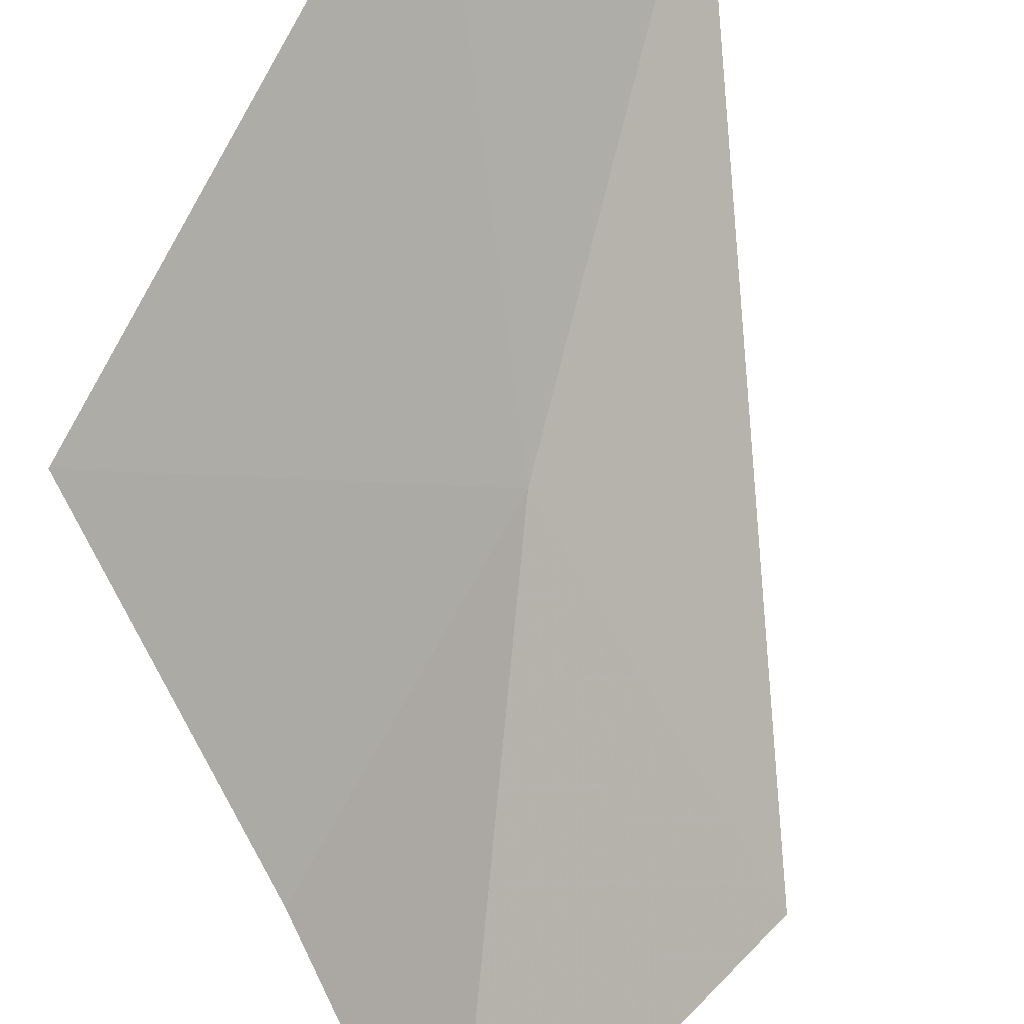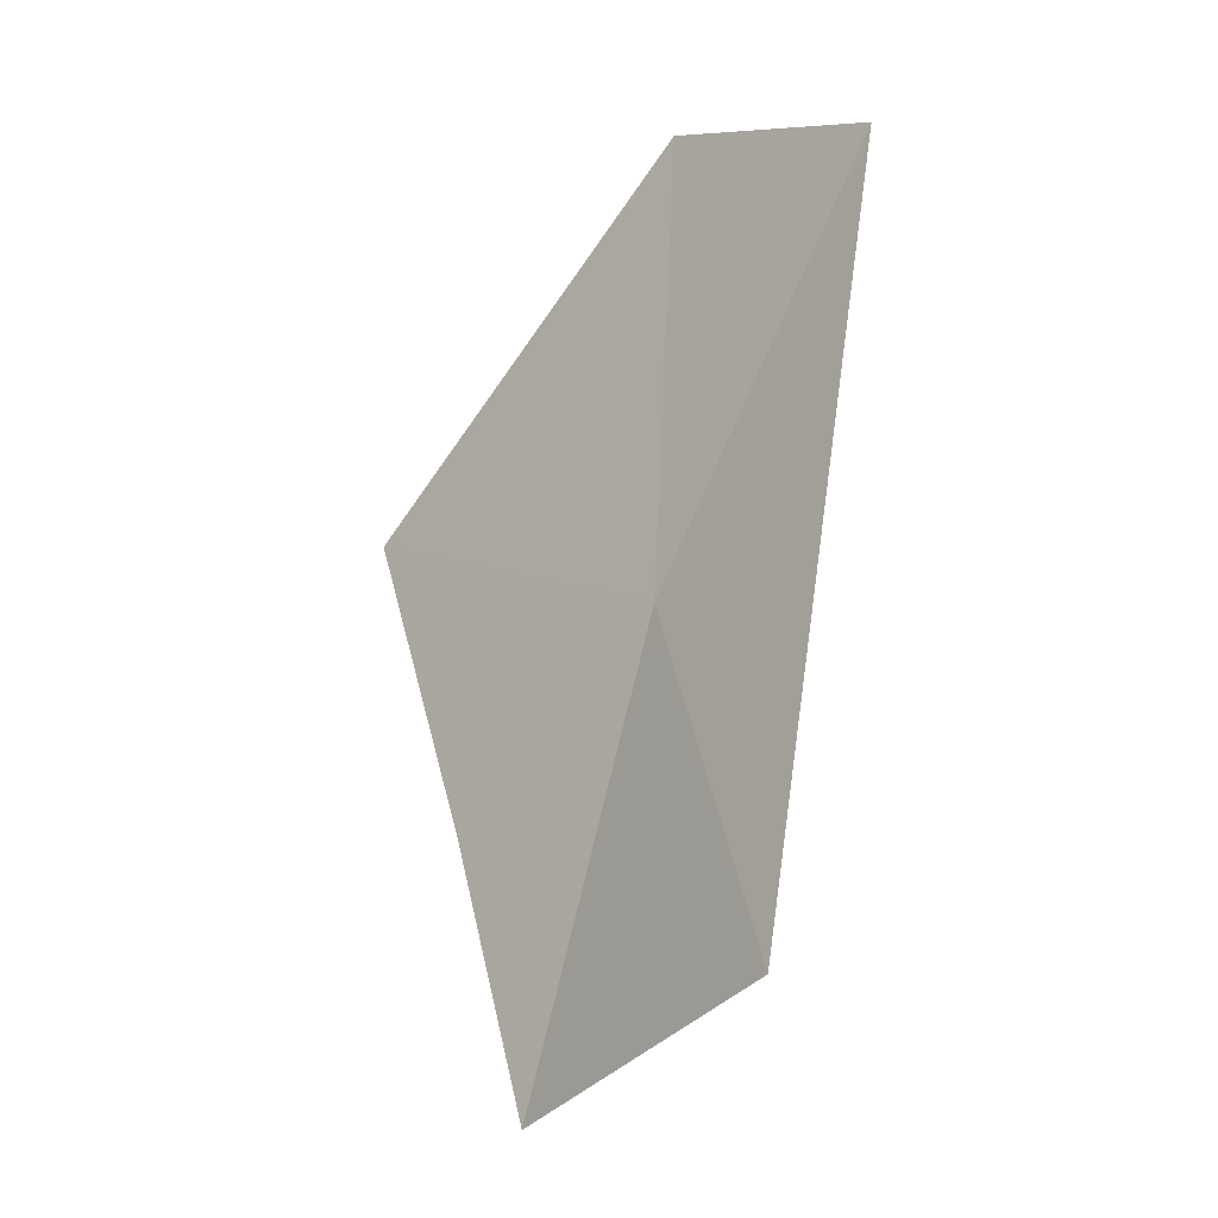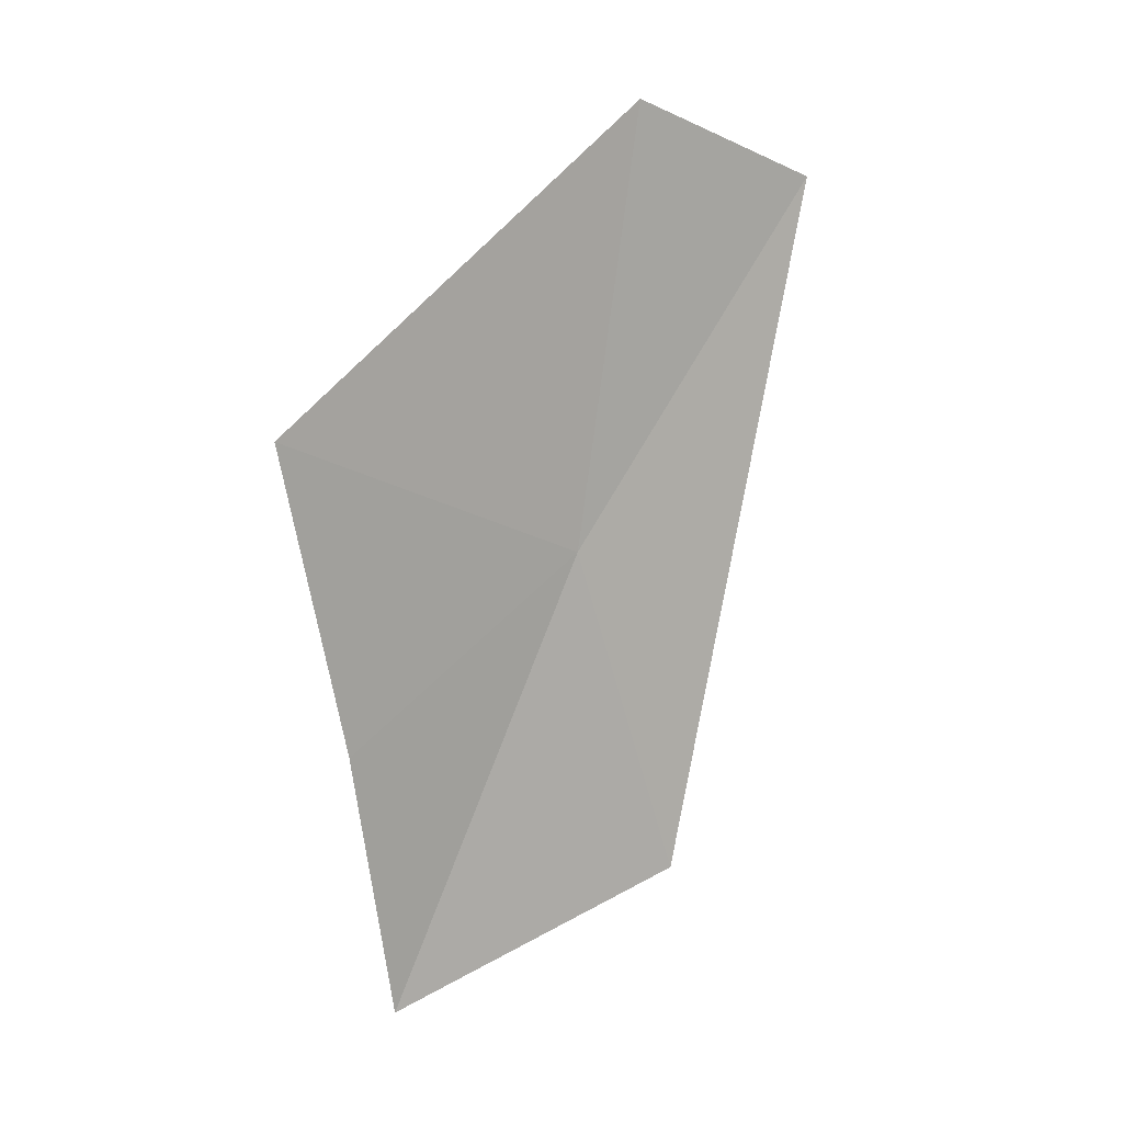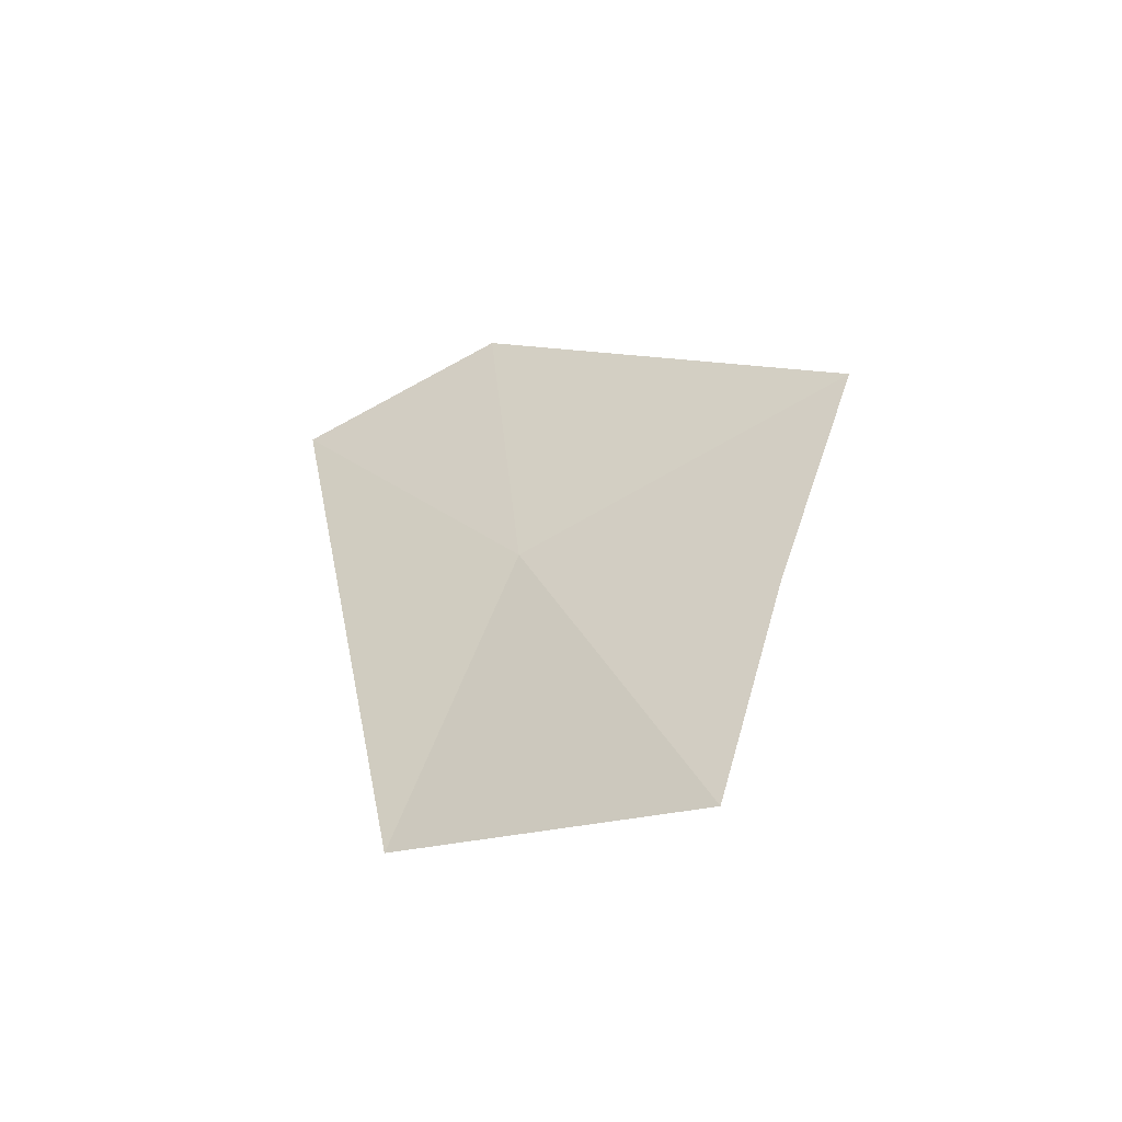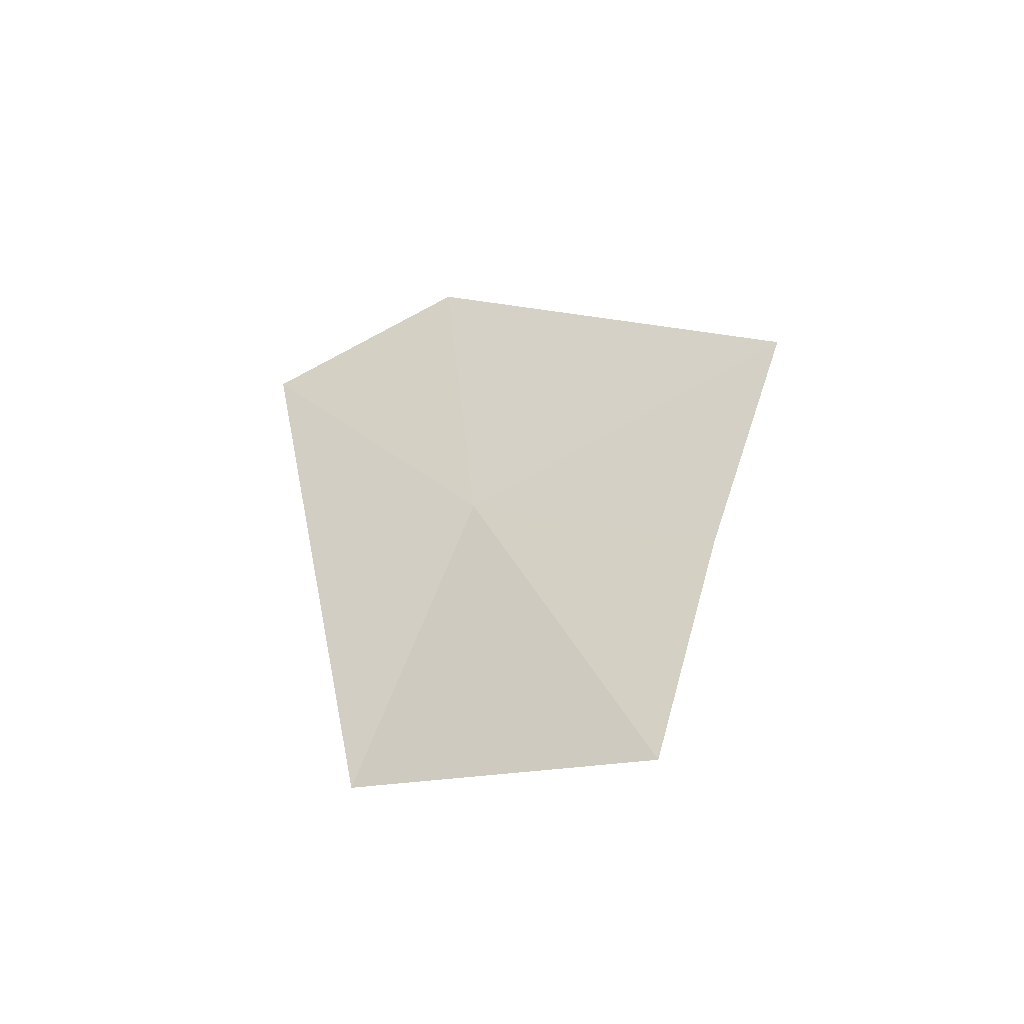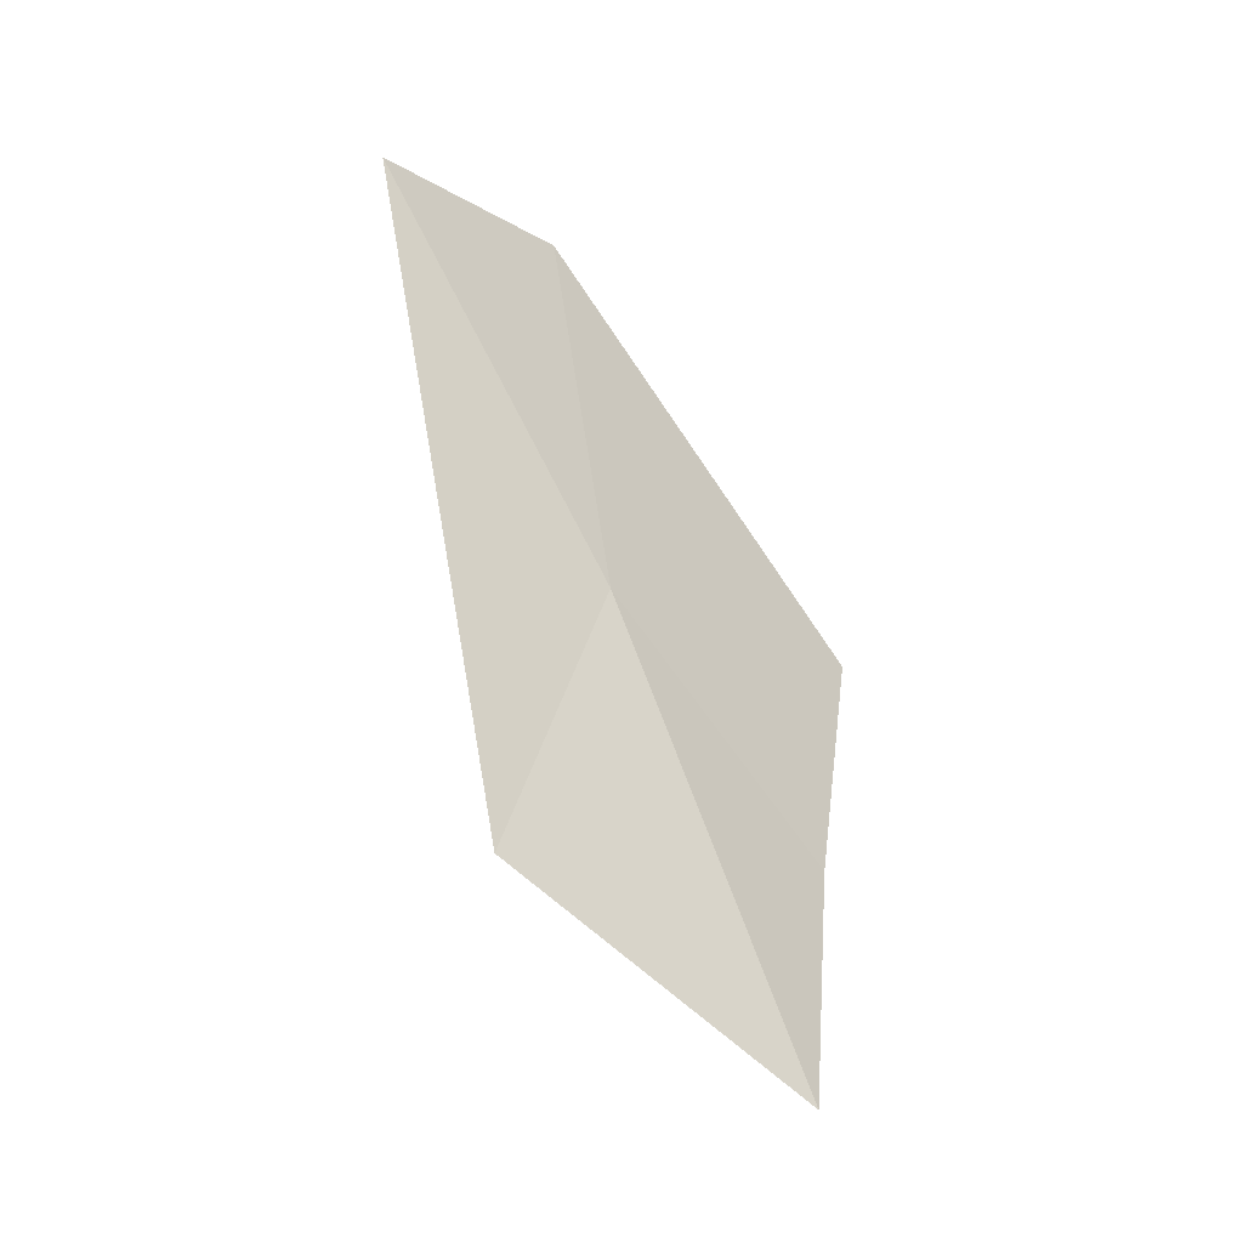
<metadata>
{"format":"obj","ext":"obj","renderer":"f3d","projection":"perspective","resolution":1024,"background":"white","views":[{"elev":-76.8,"azim":14.9,"up":"+Y"},{"elev":-18.6,"azim":86.2,"up":"+Z"},{"elev":9.6,"azim":7.1,"up":"+Z"},{"elev":-50.5,"azim":-113.3,"up":"+Z"},{"elev":-47.6,"azim":-114.0,"up":"+Z"},{"elev":-41.7,"azim":177.4,"up":"+Z"}]}
</metadata>
<code>
v 8.668 27.86 44.01
v 8.044 27.31 43.46
v 8.13 27.51 42.58
v 8.854 27.91 45.42
v 7.903 27.06 44.44
v 8.952 28.12 42.9
v 9.361 28.41 45.19
f 1 3 2
f 1 5 4
f 1 6 3
f 1 4 7
f 1 2 5
f 1 7 6

</code>
